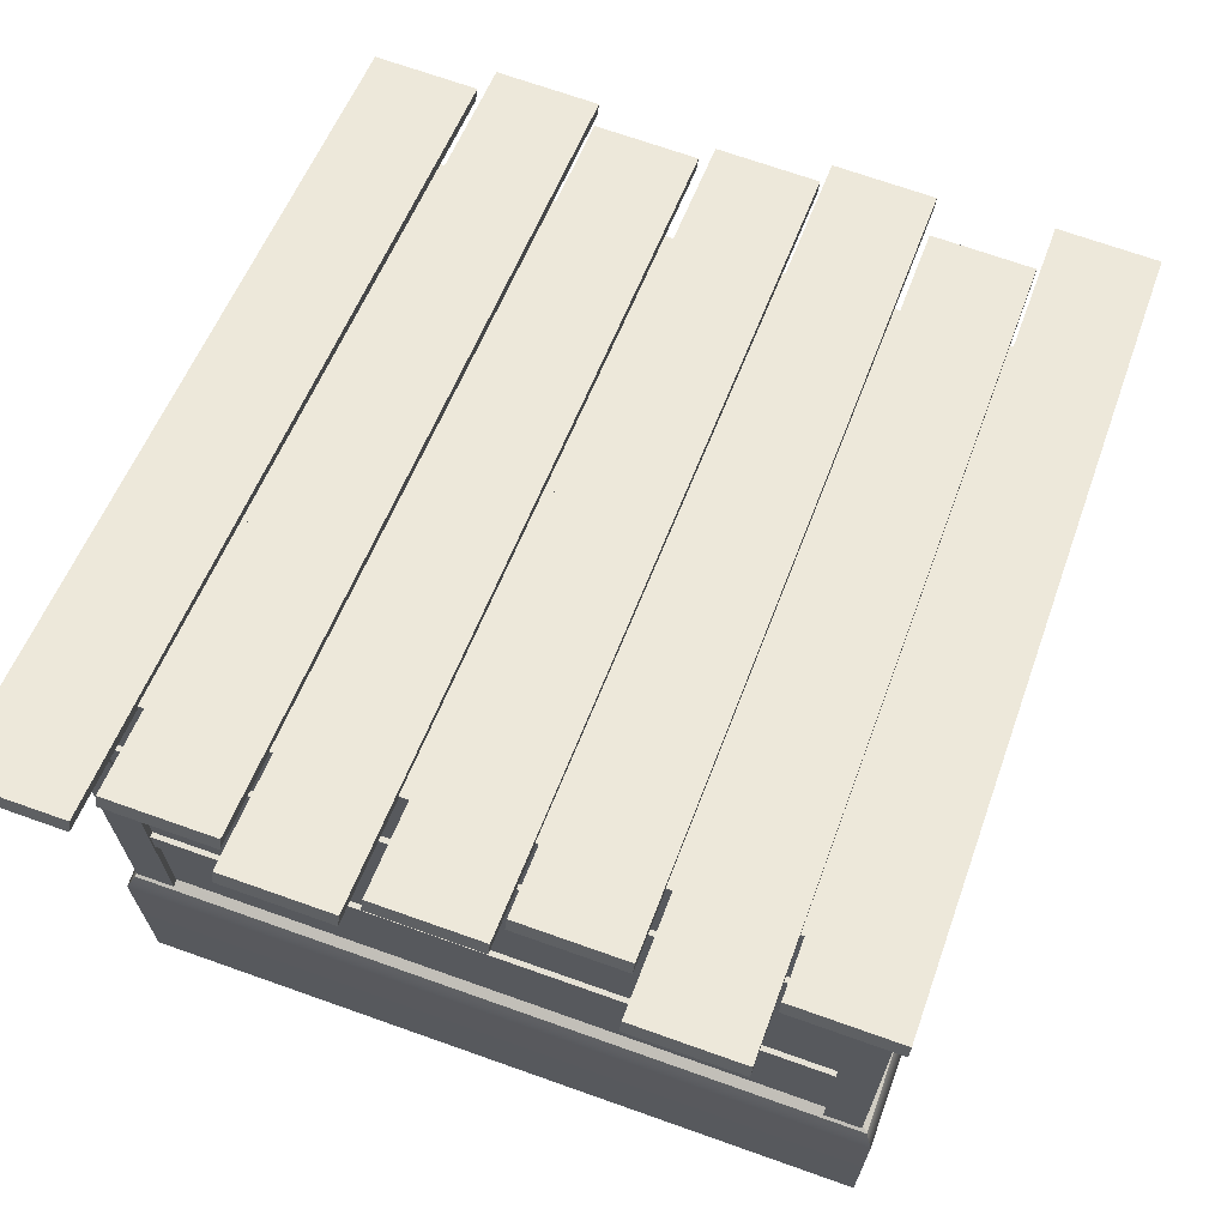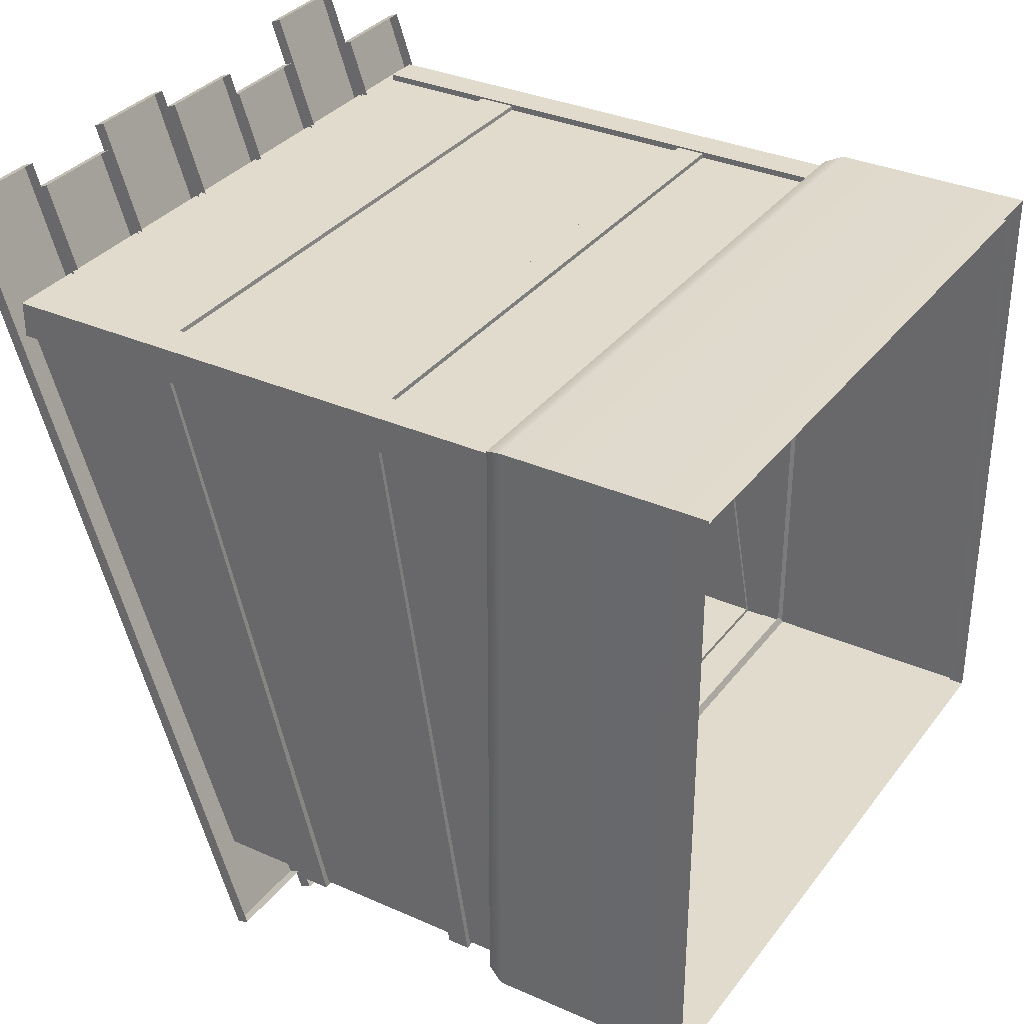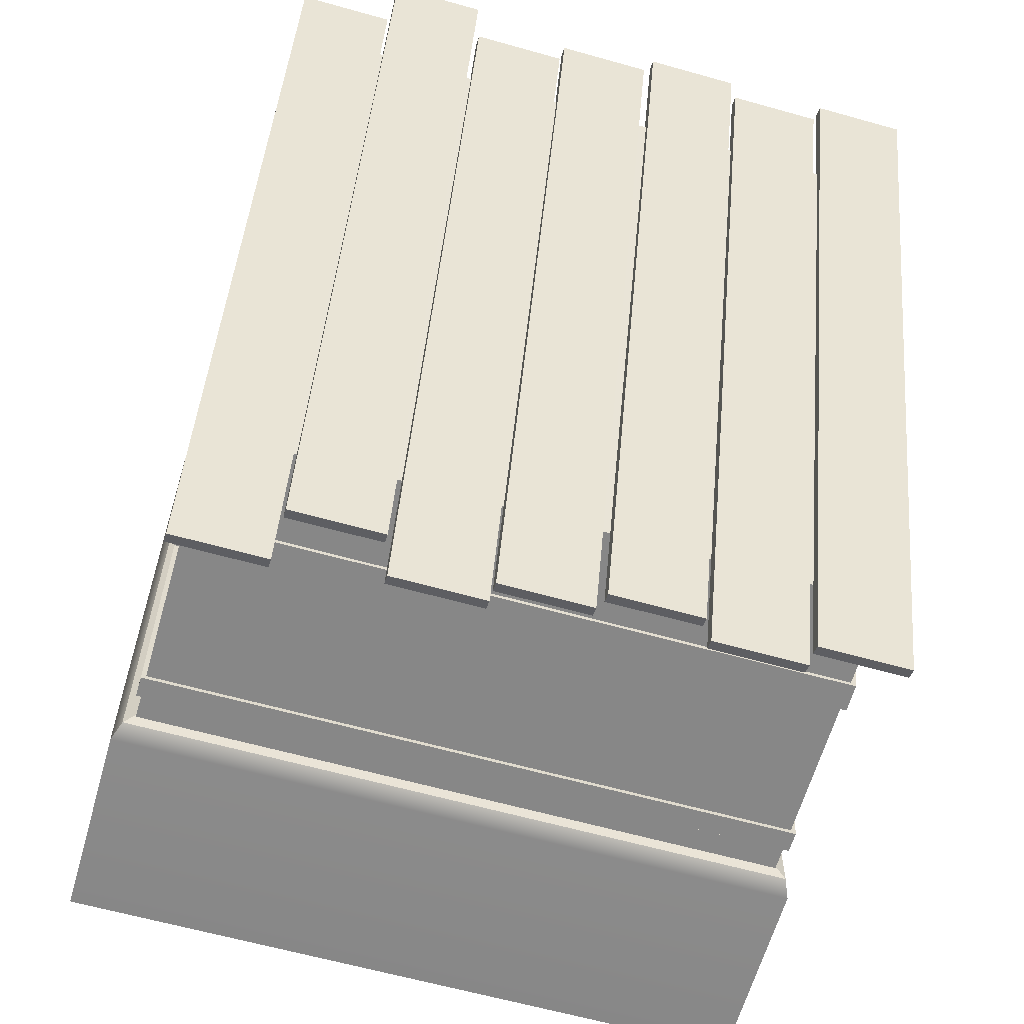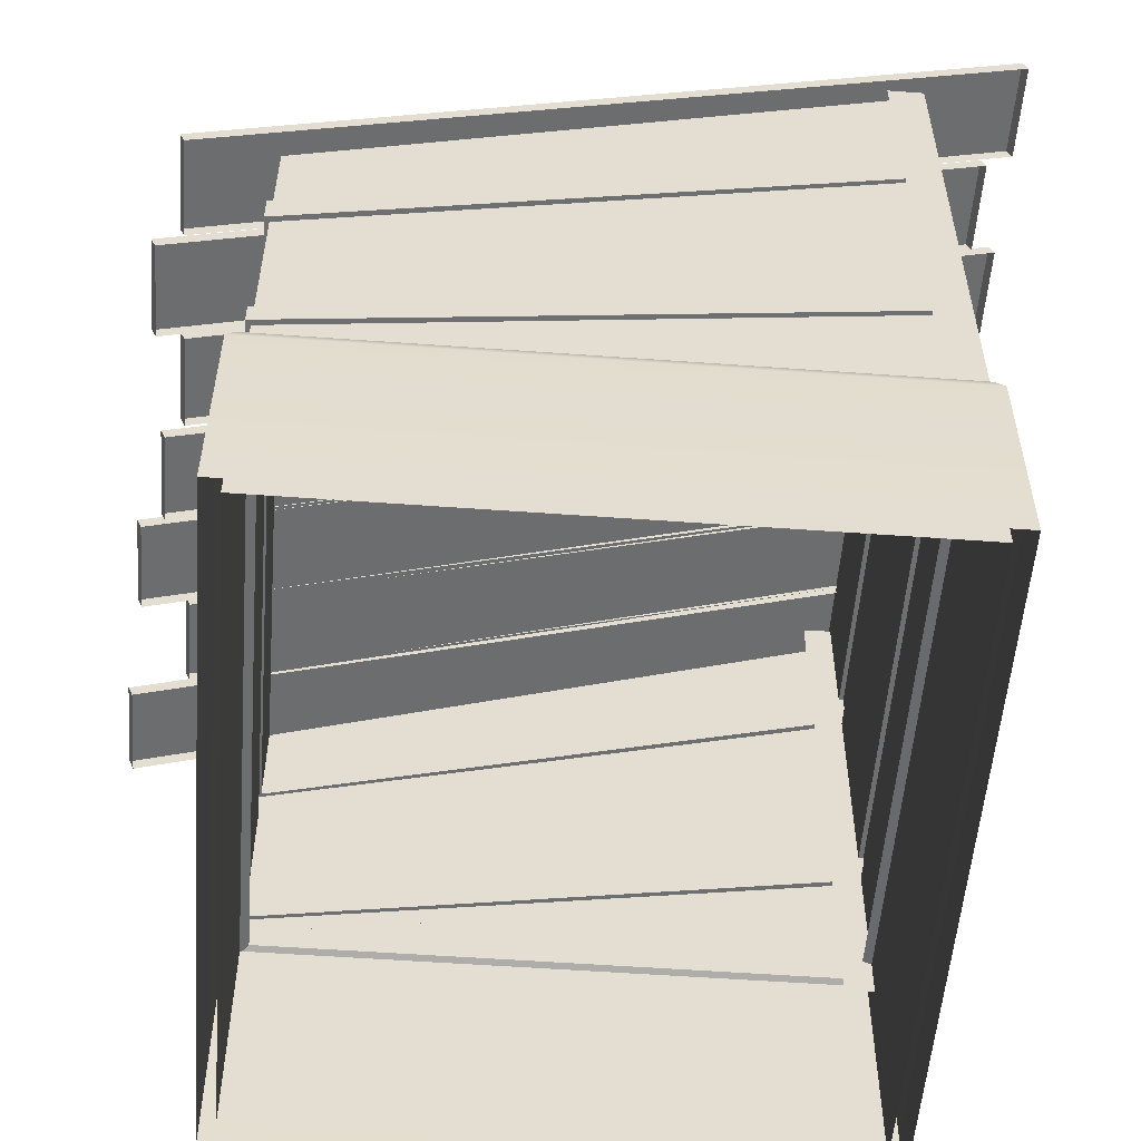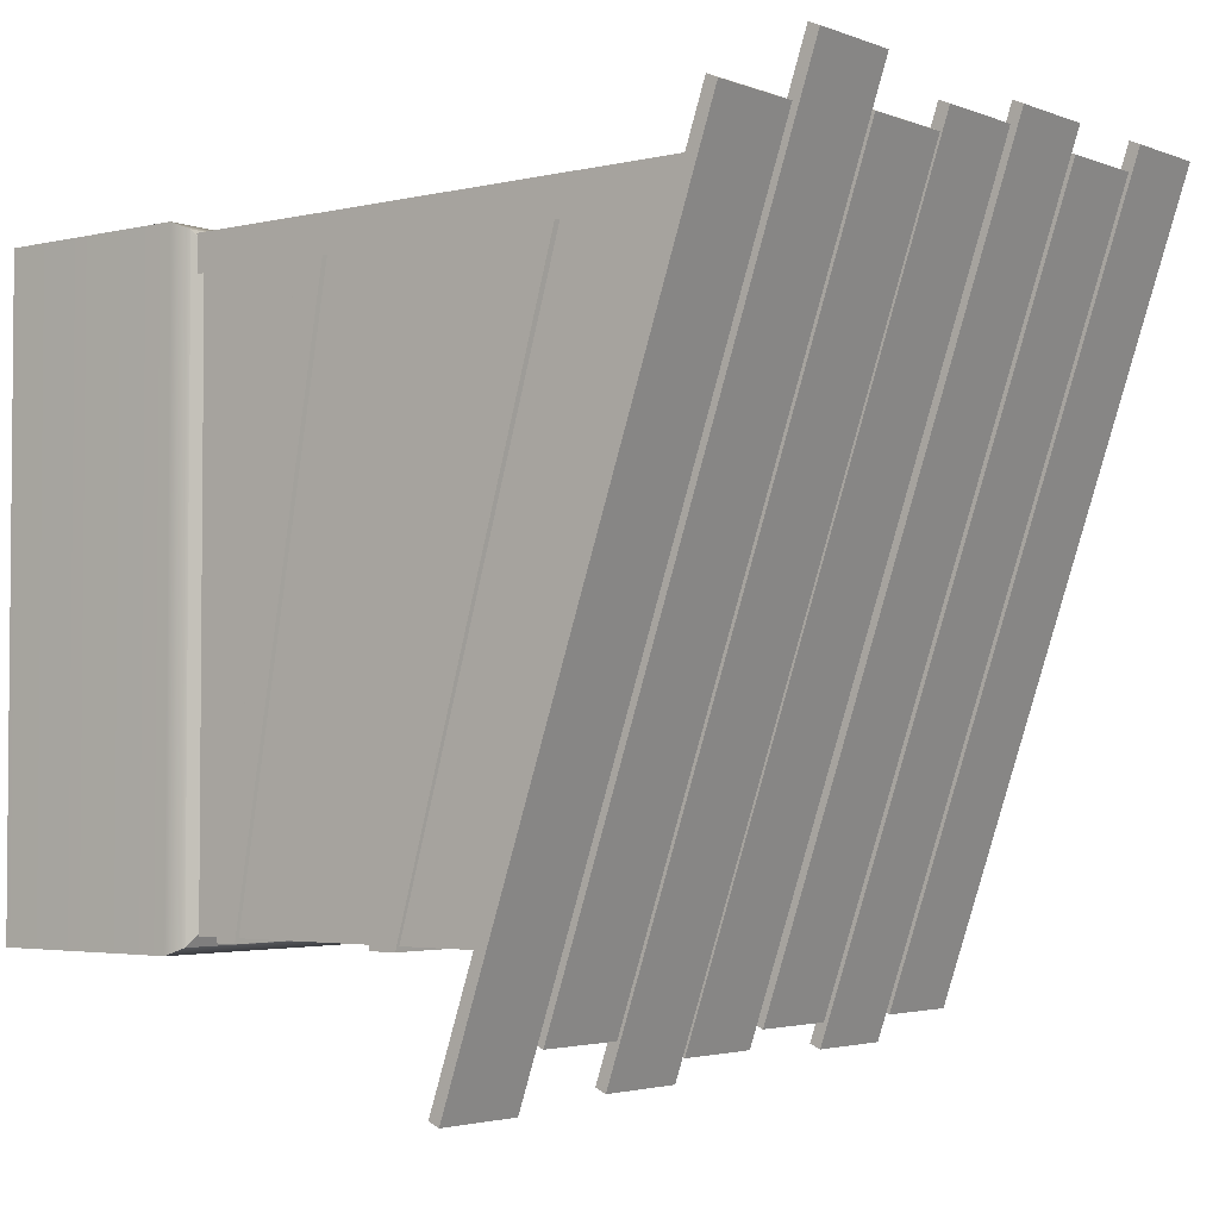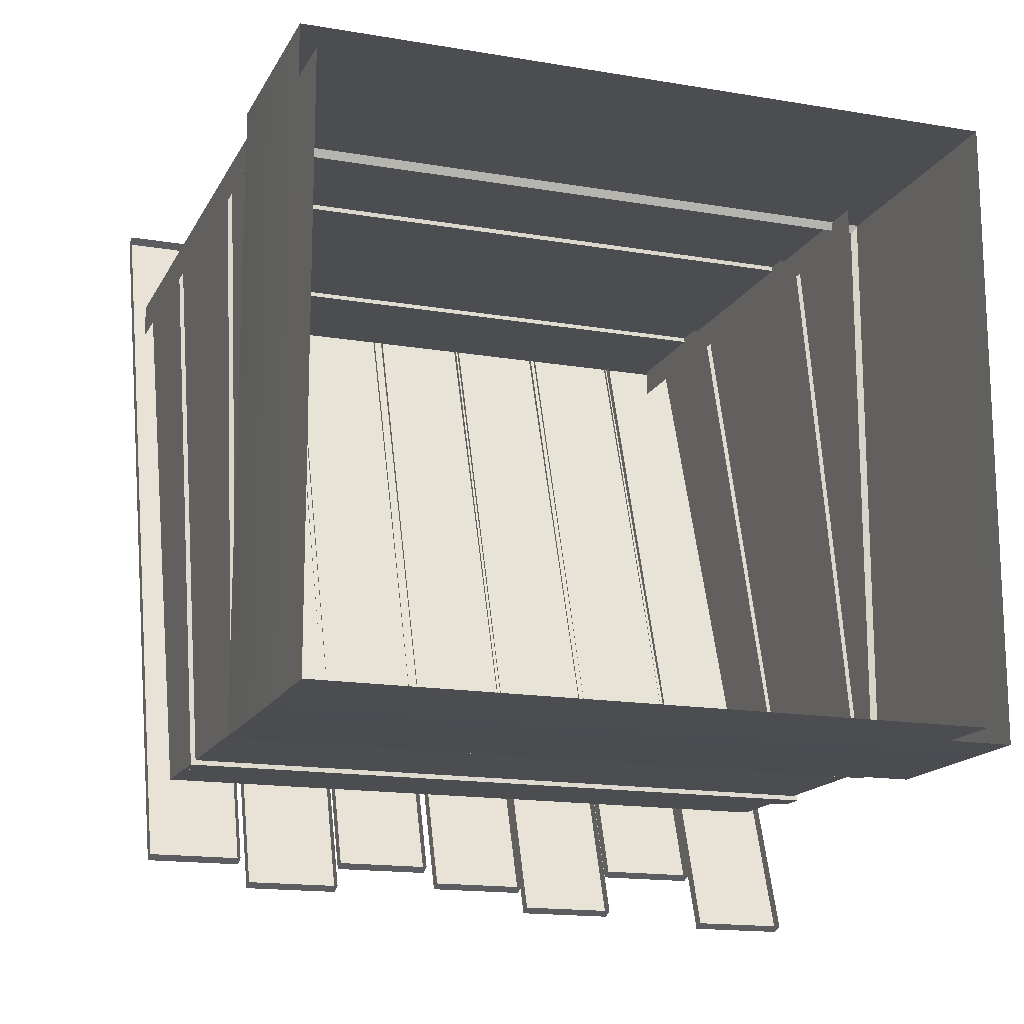
<metadata>
{"format":"obj","ext":"obj","renderer":"f3d","projection":"perspective","resolution":1024,"background":"white","views":[{"elev":69.8,"azim":19.6,"up":"+Y"},{"elev":33.3,"azim":-58.7,"up":"+Z"},{"elev":-62.5,"azim":164.1,"up":"+Z"},{"elev":-54.6,"azim":-94.4,"up":"+Y"},{"elev":-3.2,"azim":128.5,"up":"+Z"},{"elev":-15.9,"azim":-19.5,"up":"+Z"}]}
</metadata>
<code>
g default
v -3.421 8.871 7.757
v -2.335 8.871 7.757
v -3.421 8.999 7.702
v -2.335 8.999 7.702
v -3.421 5.901 -1.275
v -2.335 5.901 -1.275
v -3.421 5.773 -1.22
v -2.335 5.773 -1.22
v -8.067 9.038 8.218
v -6.981 9.038 8.218
v -8.067 9.166 8.162
v -6.981 9.166 8.162
v -8.067 6.068 -0.815
v -6.981 6.068 -0.815
v -8.067 5.94 -0.7599
v -6.981 5.94 -0.7599
v -5.747 9.038 8.218
v -4.661 9.038 8.218
v -5.747 9.166 8.162
v -4.661 9.166 8.162
v -5.747 6.068 -0.815
v -4.661 6.068 -0.815
v -5.747 5.94 -0.7599
v -4.661 5.94 -0.7599
v -4.551 8.954 8.014
v -3.466 8.954 8.014
v -4.551 9.082 7.958
v -3.466 9.082 7.958
v -4.551 5.984 -1.019
v -3.466 5.984 -1.019
v -4.551 5.856 -0.9638
v -3.466 5.856 -0.9638
v -6.89 8.951 7.928
v -5.804 8.951 7.928
v -6.89 9.079 7.873
v -5.804 9.079 7.873
v -6.89 5.981 -1.104
v -5.804 5.981 -1.104
v -6.89 5.853 -1.049
v -5.804 5.853 -1.049
v -1.143 8.793 7.644
v -0.05772 8.793 7.644
v -1.143 8.921 7.589
v -0.05772 8.921 7.589
v -1.143 5.823 -1.389
v -0.05772 5.823 -1.389
v -1.143 5.695 -1.333
v -0.05772 5.695 -1.333
v -7.915 2.151 7.022
v -7.51 2.151 7.022
v -7.915 8.548 7.022
v -7.51 8.548 7.022
v -7.915 8.548 6.617
v -7.51 8.548 6.617
v -7.915 2.151 6.617
v -7.51 2.151 6.617
v -0.5513 2.151 7.022
v -0.1463 2.151 7.022
v -0.5513 8.548 7.022
v -0.1463 8.548 7.022
v -0.5513 8.548 6.617
v -0.1463 8.548 6.617
v -0.5513 2.151 6.617
v -0.1463 2.151 6.617
v -2.267 9.061 8.271
v -1.181 9.061 8.271
v -2.267 9.189 8.216
v -1.181 9.189 8.216
v -2.267 6.091 -0.7613
v -1.181 6.091 -0.7613
v -2.267 5.963 -0.7062
v -1.181 5.963 -0.7062
v -8.01 0 7.137
v 0 0 7.137
v -8.01 0 0
v 0 0 0
v -8.01 2.323 7.137
v -7.926 2.525 7.054
v -7.725 2.609 6.852
v -0.2855 2.609 6.852
v -0.08361 2.525 7.054
v 0 2.323 7.137
v -7.725 2.609 0.2855
v -7.926 2.525 0.08361
v -8.01 2.323 0
v -0.2855 2.609 0.2855
v -0.08361 2.525 0.08361
v 0 2.323 0
v -7.797 0.1002 6.947
v -0.2134 0.1002 6.947
v -7.797 8.654 6.947
v -0.2134 8.654 6.947
v -7.797 6.263 0.1902
v -0.2134 6.263 0.1902
v -7.797 0.1002 0.1902
v -0.2134 0.1002 0.1902
v -7.797 7.17 6.947
v -0.2134 7.17 6.947
v -0.2134 5.193 0.1902
v -7.797 5.193 0.1902
v -7.797 6.711 6.947
v -0.2134 6.711 6.947
v -0.2134 4.863 0.1902
v -7.797 4.863 0.1902
v -7.797 4.296 6.947
v -0.2134 4.296 6.947
v -0.2134 3.123 0.1902
v -7.797 3.123 0.1902
v -7.797 3.954 6.947
v -0.2134 3.954 6.947
v -0.2134 2.876 0.1902
v -7.797 2.876 0.1902
v -7.851 6.711 7.001
v -0.1594 6.711 7.001
v -0.1594 7.17 7.001
v -7.851 7.17 7.001
v -0.1594 4.863 0.1361
v -0.1594 5.193 0.1361
v -7.851 5.193 0.1361
v -7.851 4.863 0.1361
v -7.851 3.954 7.001
v -0.1594 3.954 7.001
v -0.1594 4.296 7.001
v -7.851 4.296 7.001
v -0.1594 2.876 0.1361
v -0.1594 3.123 0.1361
v -7.851 3.123 0.1361
v -7.851 2.876 0.1361
g polySurface16
f 1 2 4 3
f 3 4 6 5
f 5 6 8 7
f 2 8 6 4
f 7 1 3 5
f 9 10 12 11
f 11 12 14 13
f 13 14 16 15
f 10 16 14 12
f 15 9 11 13
f 17 18 20 19
f 19 20 22 21
f 21 22 24 23
f 18 24 22 20
f 23 17 19 21
f 25 26 28 27
f 27 28 30 29
f 29 30 32 31
f 26 32 30 28
f 31 25 27 29
f 33 34 36 35
f 35 36 38 37
f 37 38 40 39
f 34 40 38 36
f 39 33 35 37
f 41 42 44 43
f 43 44 46 45
f 45 46 48 47
f 42 48 46 44
f 47 41 43 45
f 49 50 52 51
f 50 56 54 52
f 55 49 51 53
f 57 58 60 59
f 58 64 62 60
f 63 57 59 61
f 65 66 68 67
f 67 68 70 69
f 69 70 72 71
f 66 72 70 68
f 71 65 67 69
f 79 78 81 80
f 78 77 82 81
f 73 74 82 77
f 85 88 76 75
f 74 76 88 82
f 75 73 77 85
f 80 81 87 86
f 81 82 88 87
f 77 78 84 85
f 78 79 83 84
f 85 84 87 88
f 84 83 86 87
f 97 98 92 91
f 91 92 94 93
f 93 94 99 100
f 98 99 94 92
f 100 97 91 93
f 113 114 115 116
f 114 117 118 115
f 119 118 117 120
f 120 113 116 119
f 105 106 102 101
f 106 107 103 102
f 104 103 107 108
f 108 105 101 104
f 121 122 123 124
f 122 125 126 123
f 127 126 125 128
f 128 121 124 127
f 89 90 110 109
f 90 96 111 110
f 112 111 96 95
f 95 89 109 112
f 101 102 114 113
f 98 97 116 115
f 102 103 117 114
f 99 98 115 118
f 100 99 118 119
f 103 104 120 117
f 104 101 113 120
f 97 100 119 116
f 109 110 122 121
f 106 105 124 123
f 110 111 125 122
f 107 106 123 126
f 108 107 126 127
f 111 112 128 125
f 112 109 121 128
f 105 108 127 124

</code>
